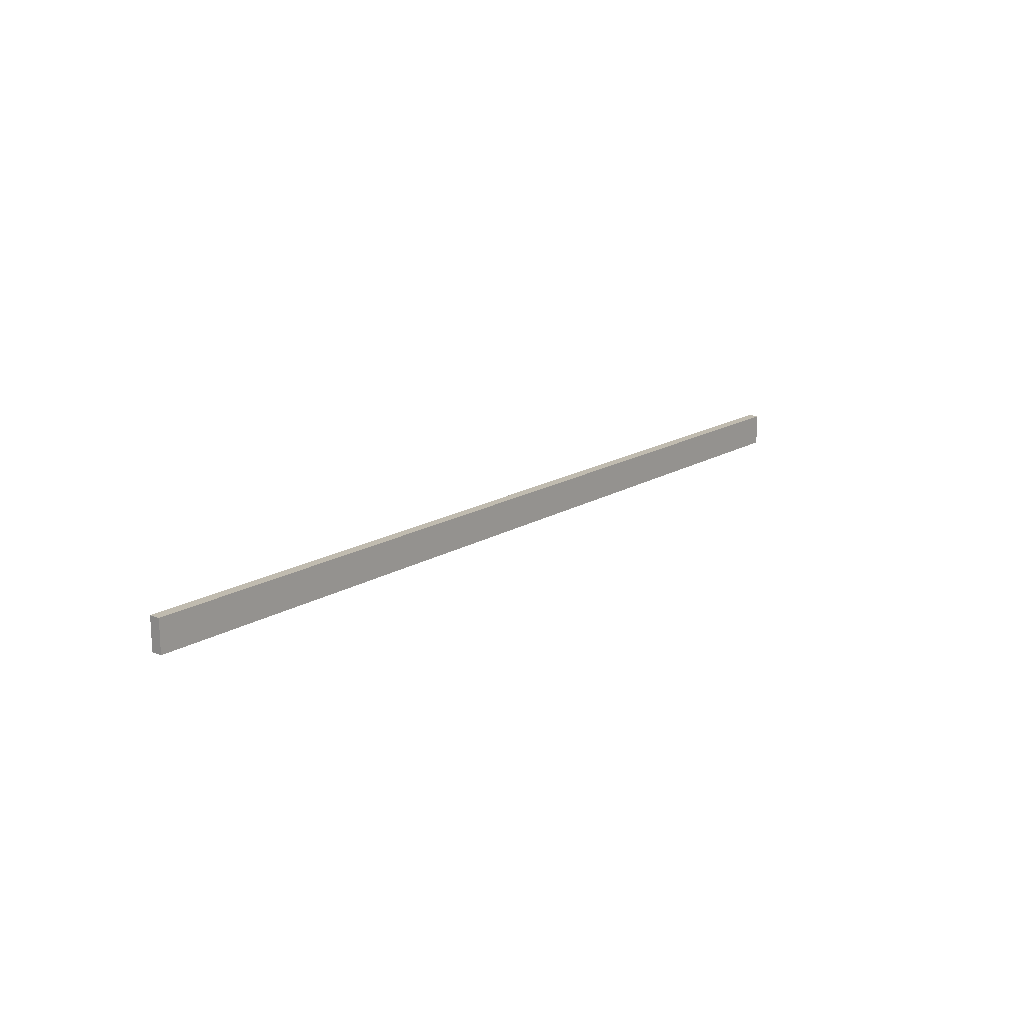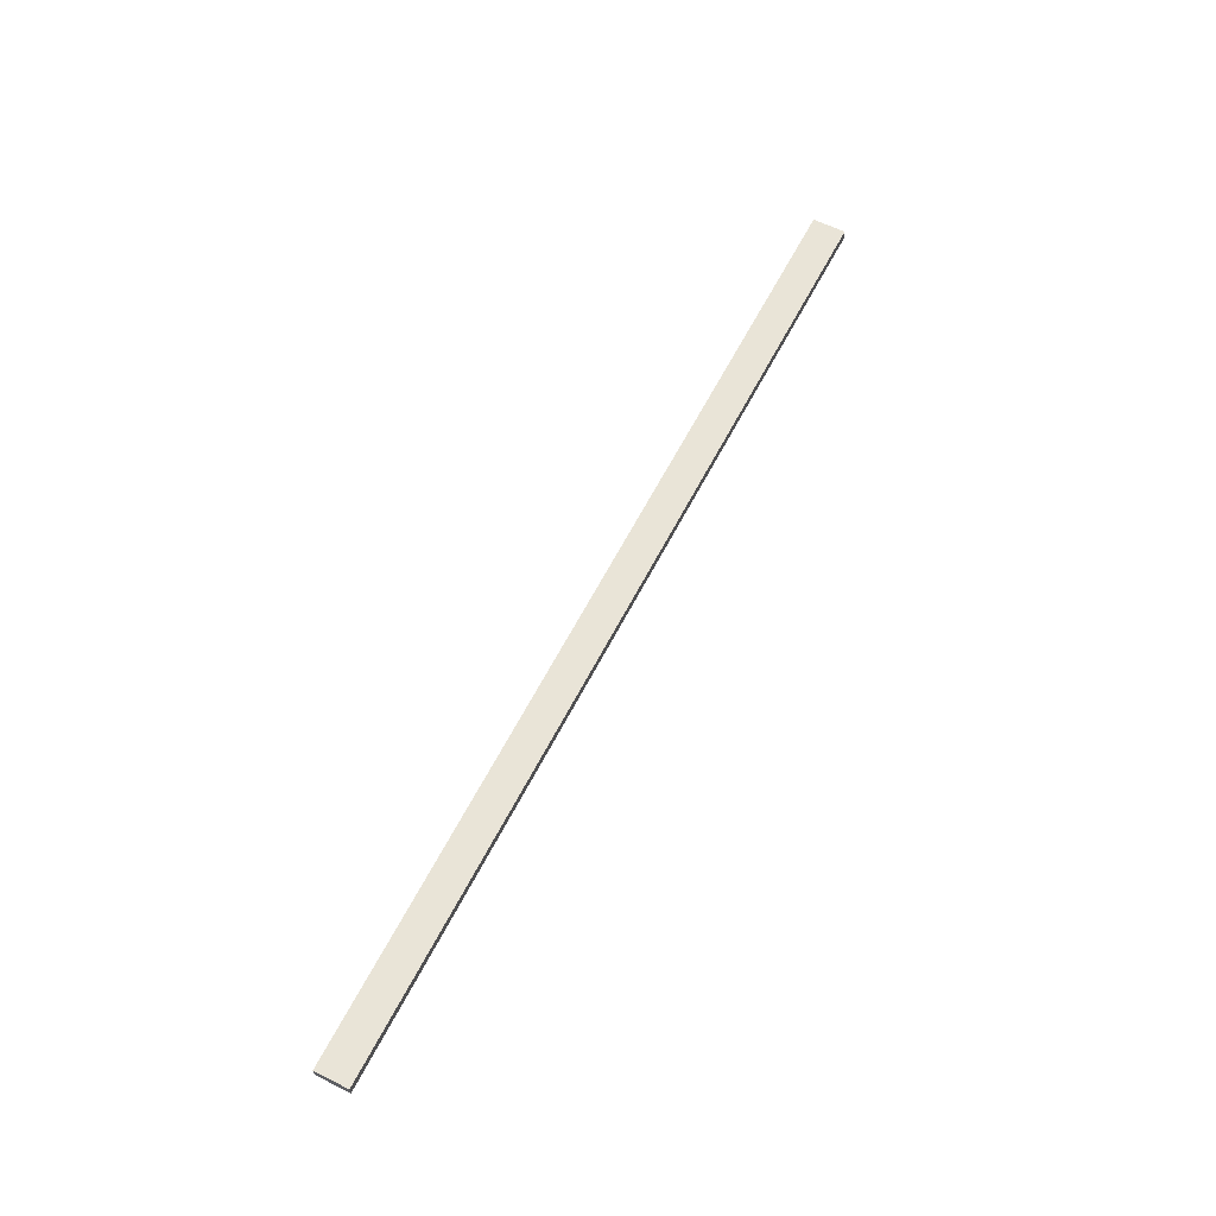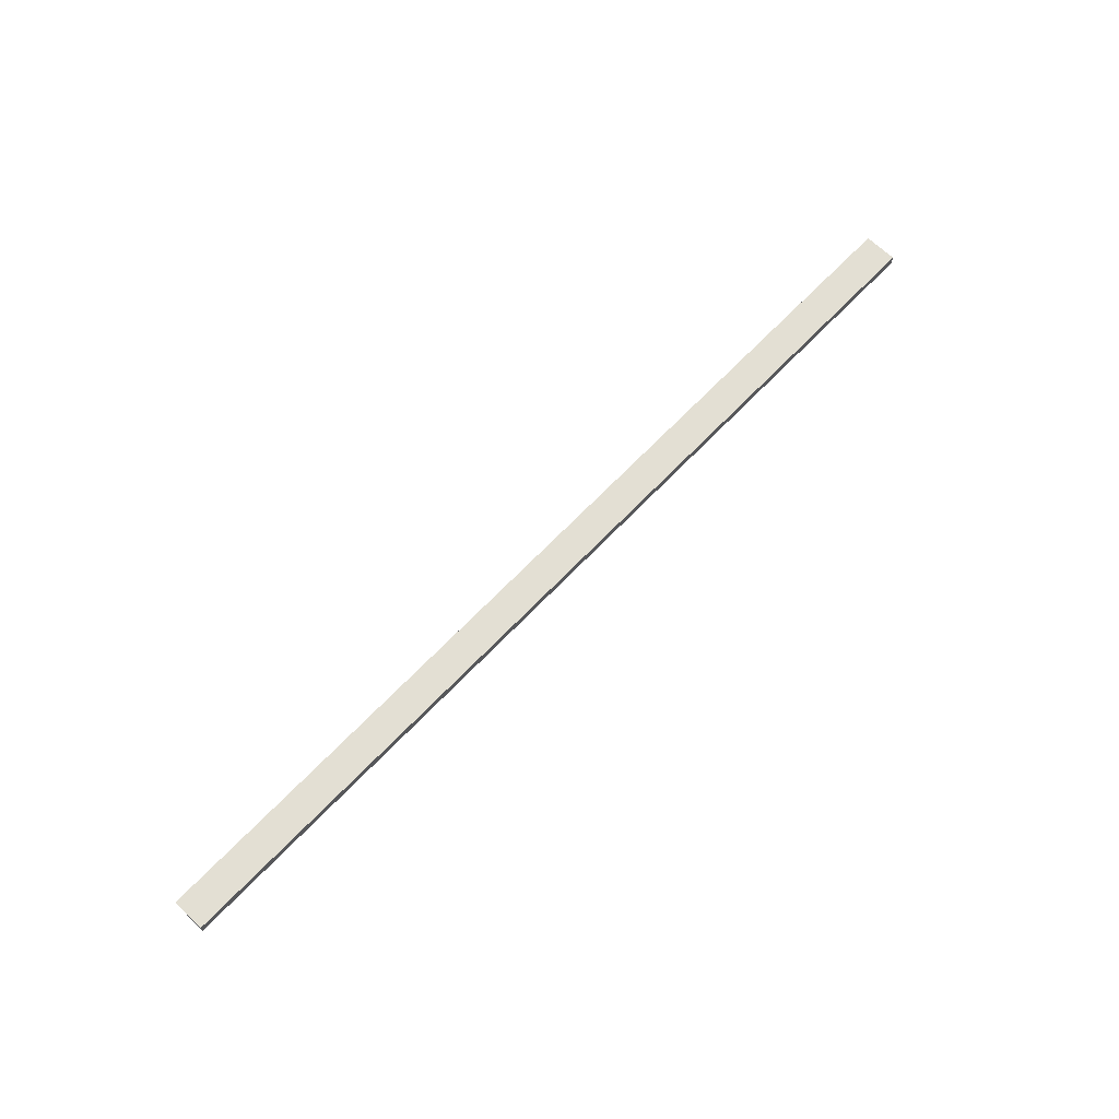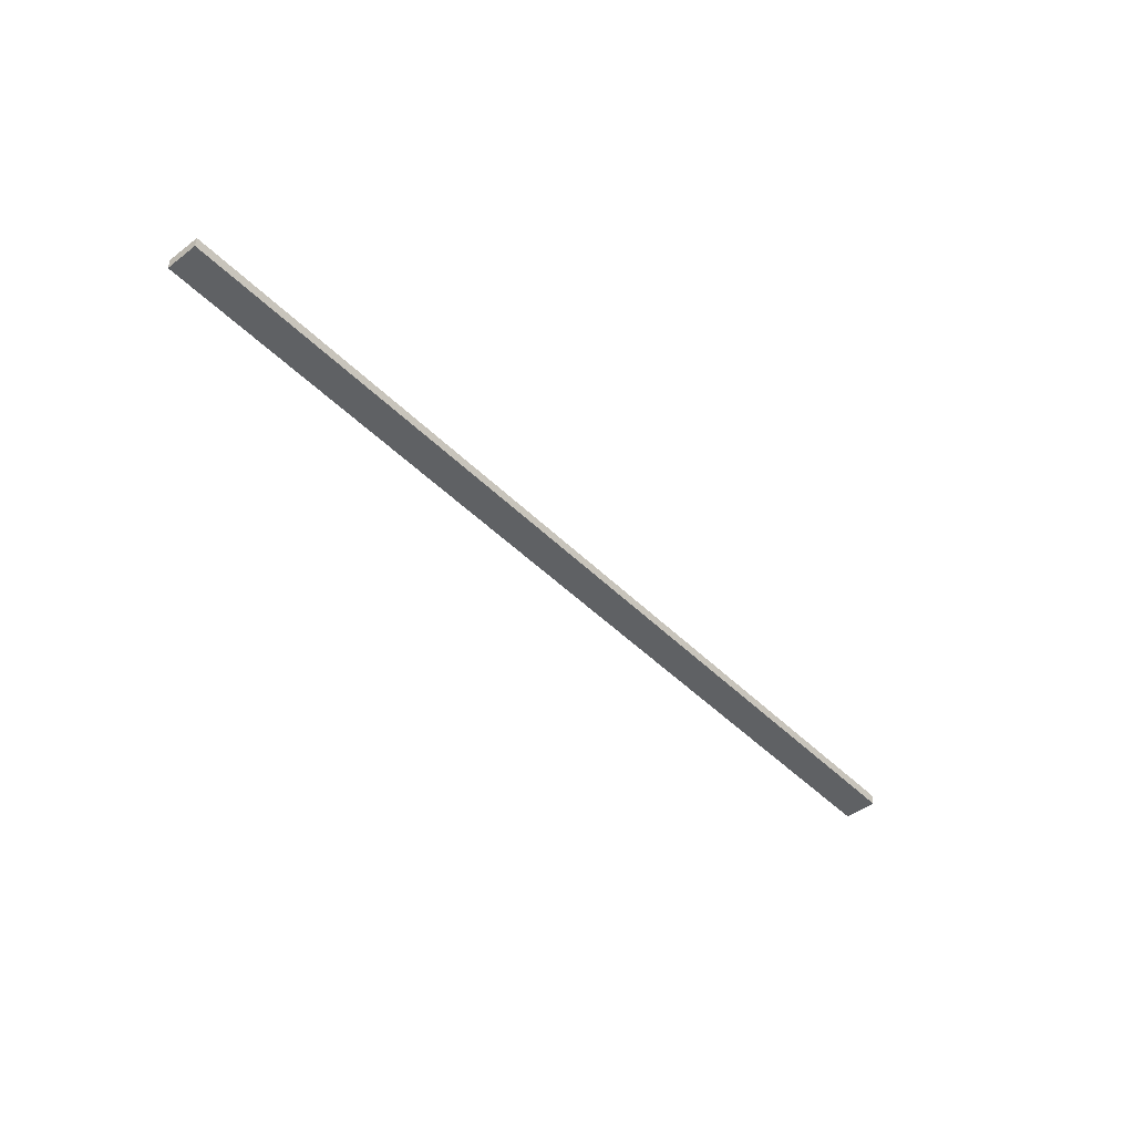
<metadata>
{"format":"obj","ext":"obj","renderer":"f3d","projection":"perspective","resolution":1024,"background":"white","views":[{"elev":16.2,"azim":-51.1,"up":"+Y"},{"elev":61.0,"azim":-63.0,"up":"+Z"},{"elev":67.1,"azim":-46.3,"up":"+Z"},{"elev":-45.8,"azim":131.3,"up":"+Z"}]}
</metadata>
<code>
o
v -3 0 1.4
v -3 0 1.3
v -3 0.1 1.4
v -3 0.1 1.3
v -3 0.3 1.4
v -3 0.3 1.3
v 5.6 0 1.4
v 5.6 0 1.3
v 5.6 0.3 1.4
v 5.6 0.3 1.3
v -3 0 1.4
v -3 0.1 1.4
v -3 0.3 1.4
v -2.4 0 1.4
v -2.4 0.1 1.4
v 5.6 0 1.4
v 5.6 0.3 1.4
v -3 0 1.3
v -3 0.1 1.3
v -3 0.3 1.3
v -2.4 0 1.3
v -2.4 0.1 1.3
v 5.6 0 1.3
v 5.6 0.3 1.3
v -3 0 1.4
v -2.4 0 1.4
v 5.6 0 1.4
v -3 0 1.3
v -2.4 0 1.3
v 5.6 0 1.3
v -3 0.3 1.4
v 5.6 0.3 1.4
v -3 0.3 1.3
v 5.6 0.3 1.3
f 3 2 1
f 4 2 3
f 5 4 3
f 6 4 5
f 7 8 9
f 9 8 10
f 14 12 11
f 15 13 12
f 15 12 14
f 16 15 14
f 17 13 15
f 17 15 16
f 18 19 21
f 19 20 22
f 21 19 22
f 21 22 23
f 22 20 24
f 23 22 24
f 28 26 25
f 29 27 26
f 29 26 28
f 30 27 29
f 31 32 33
f 33 32 34

</code>
